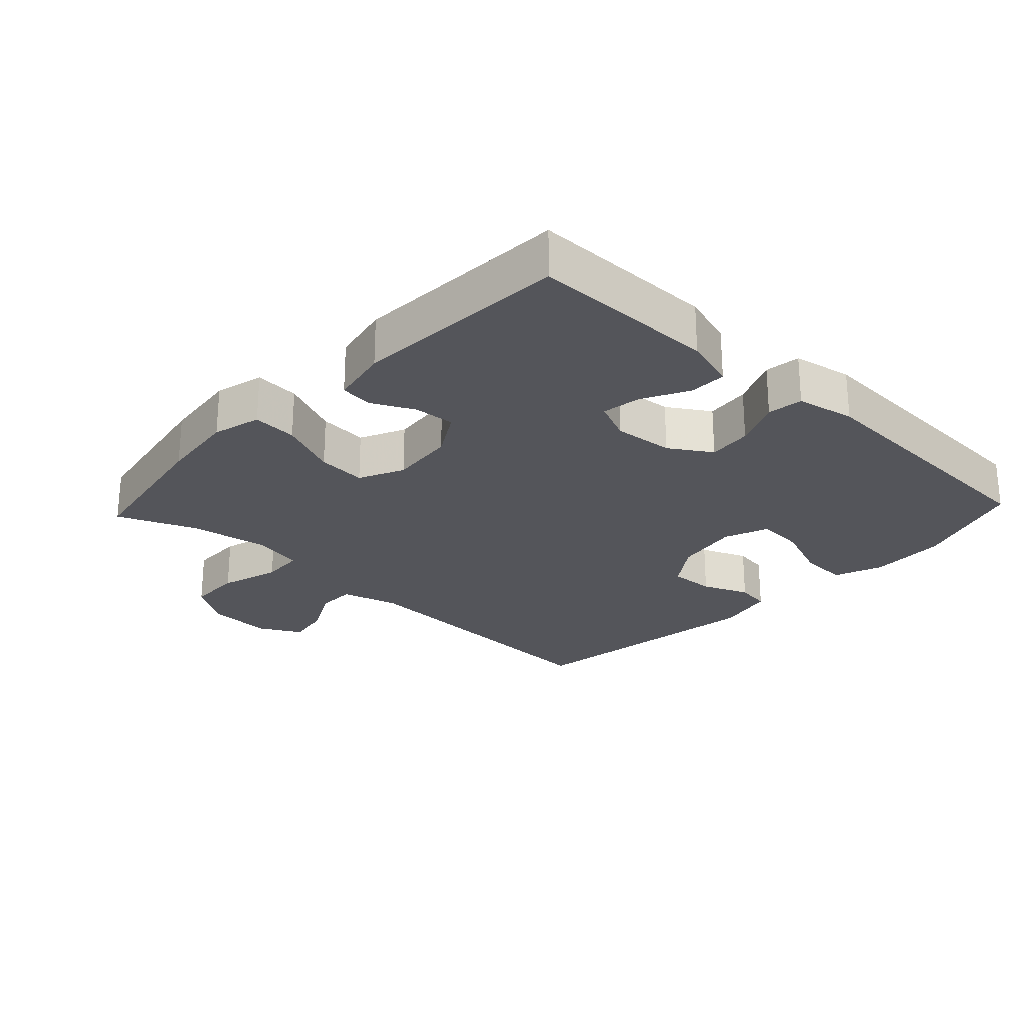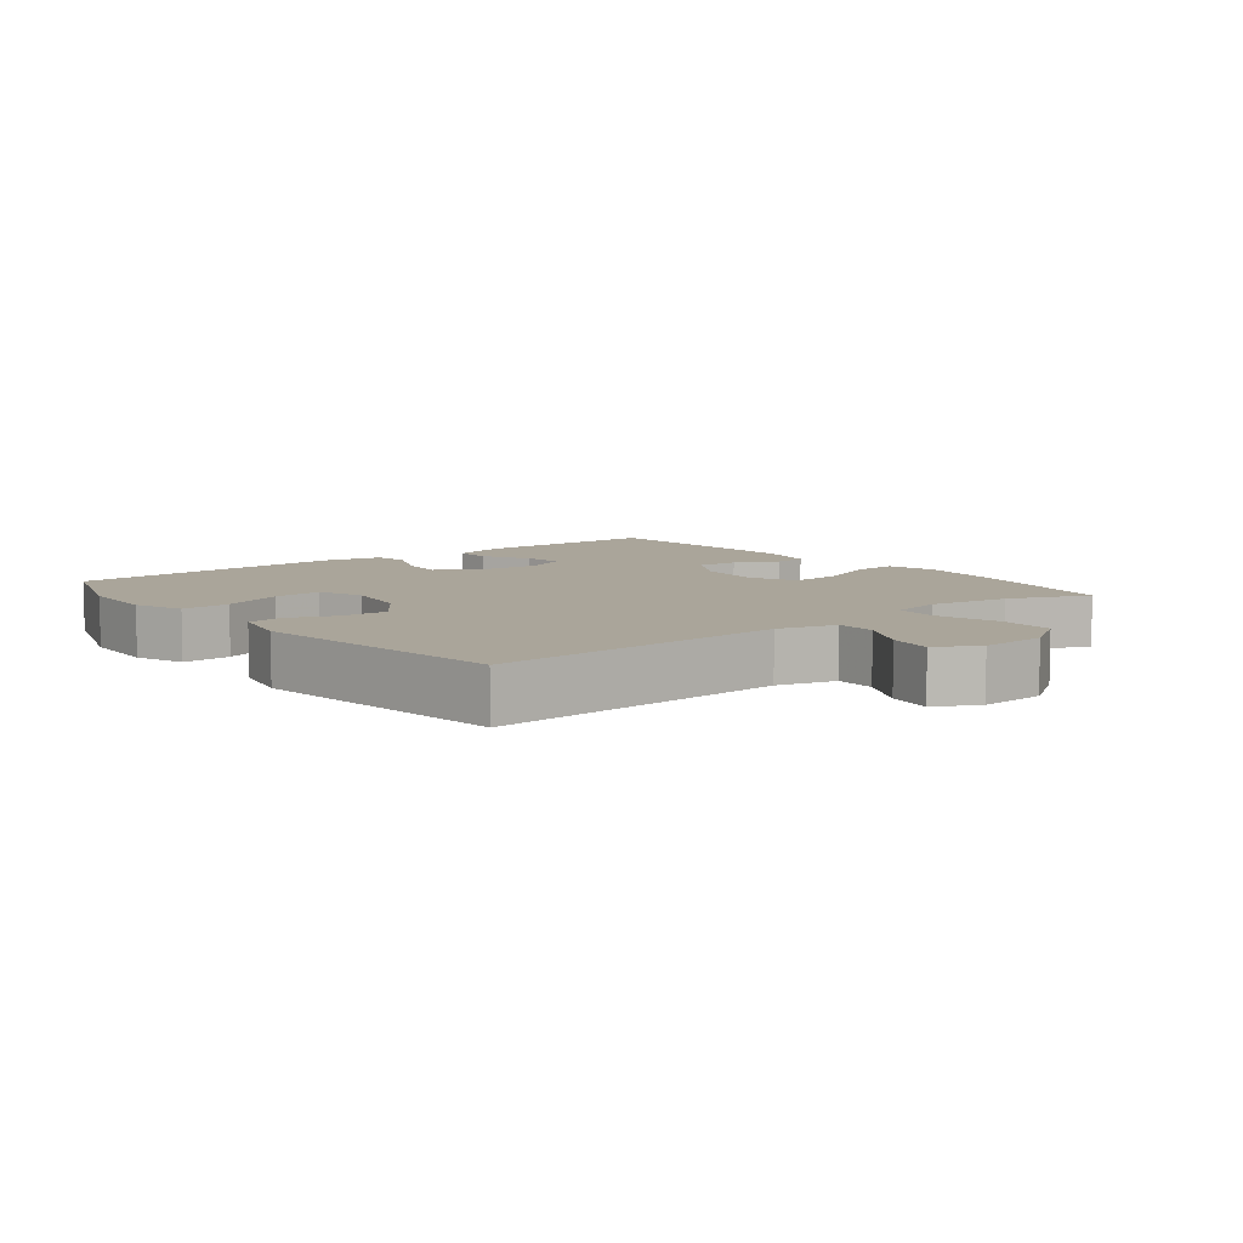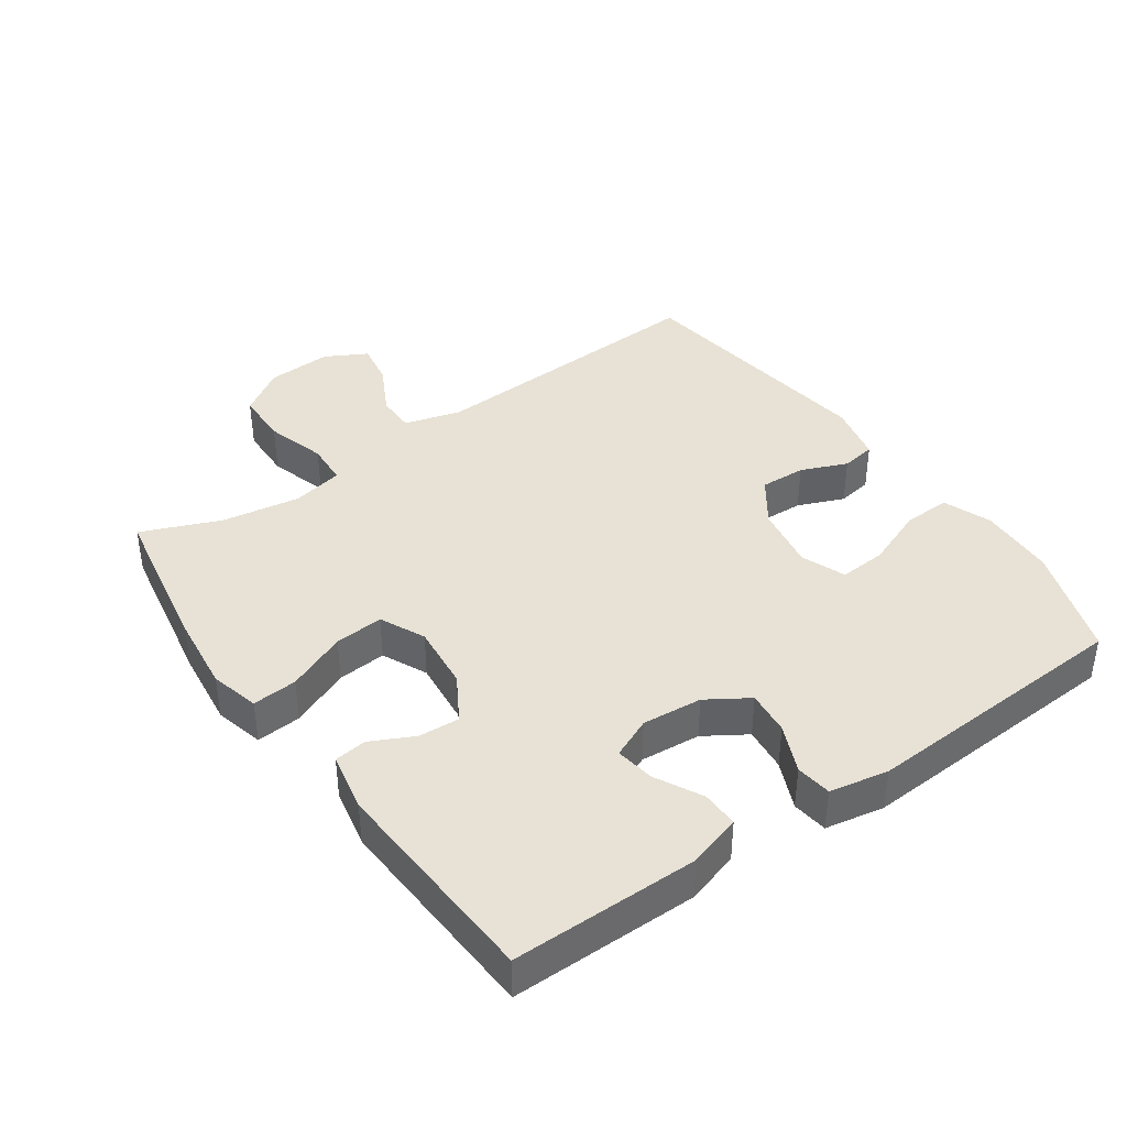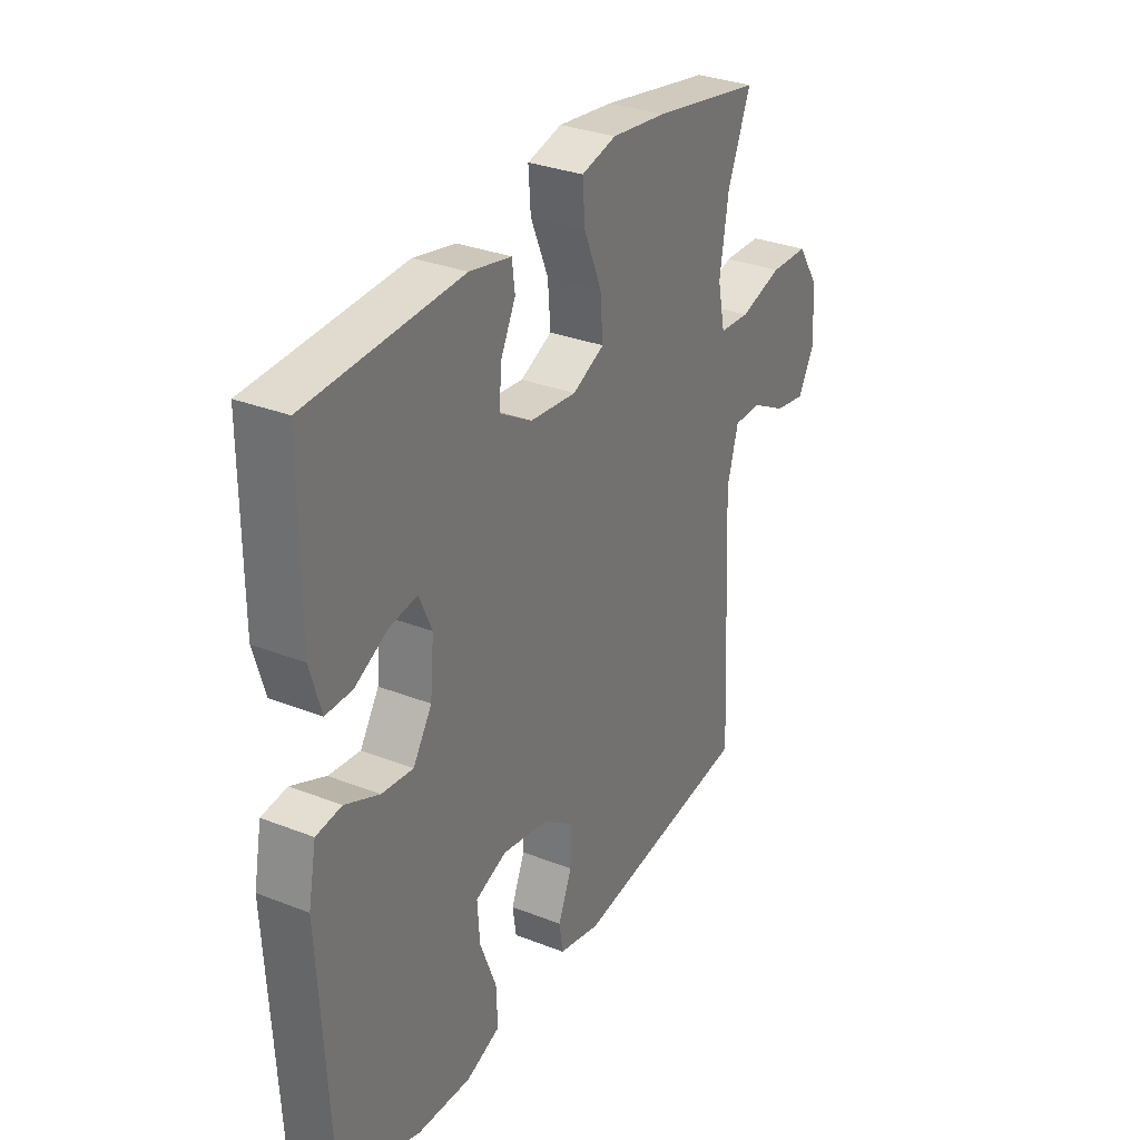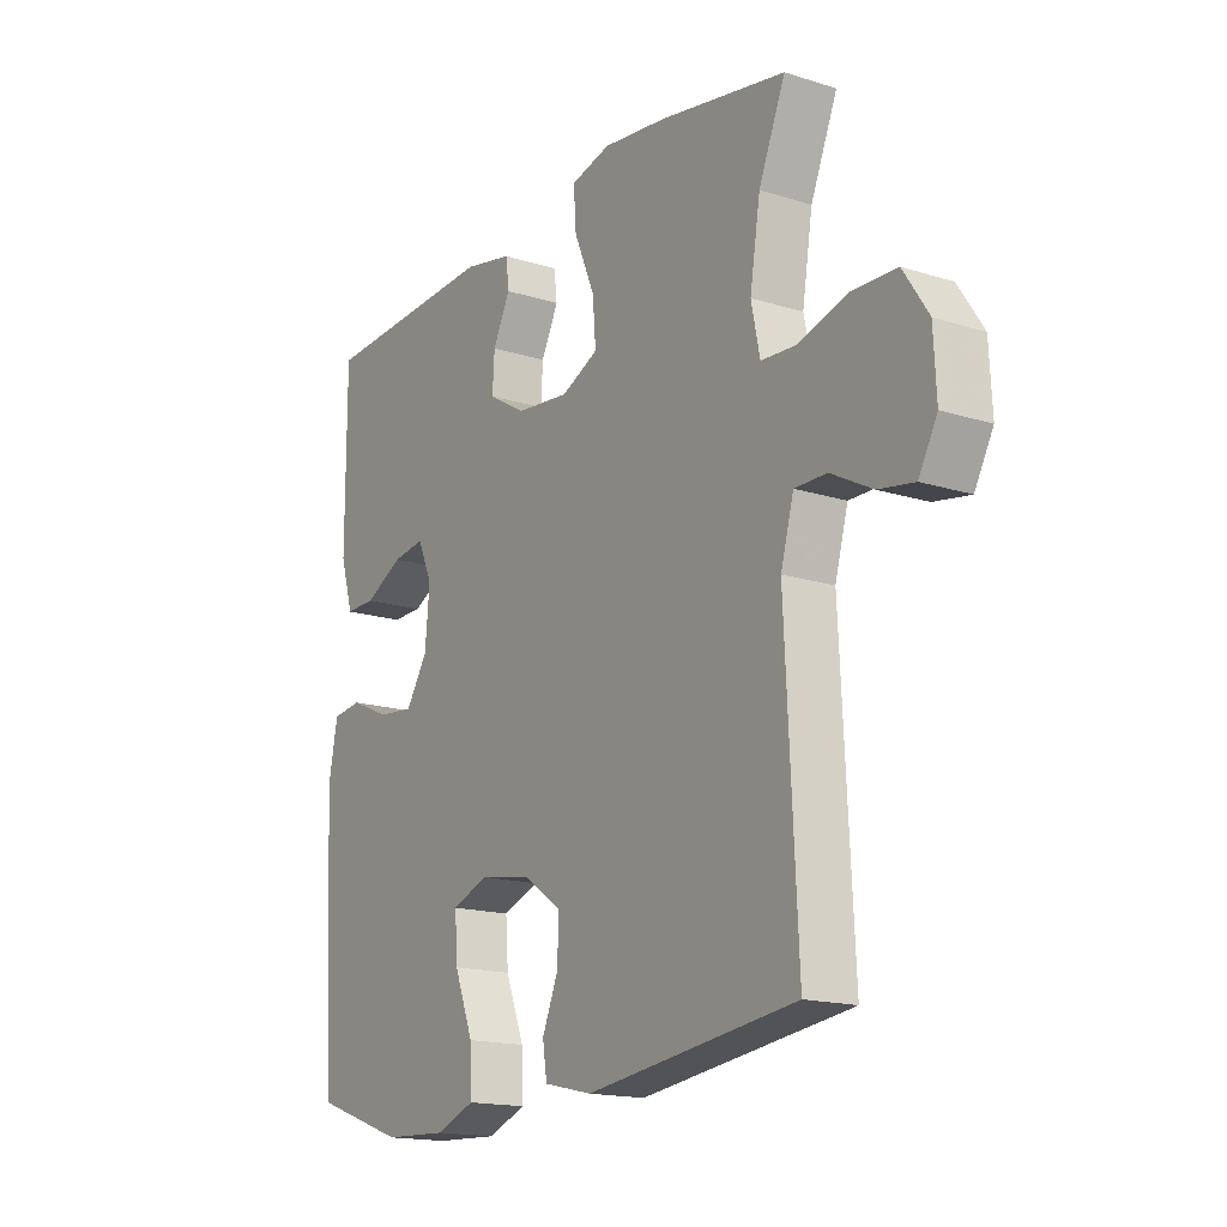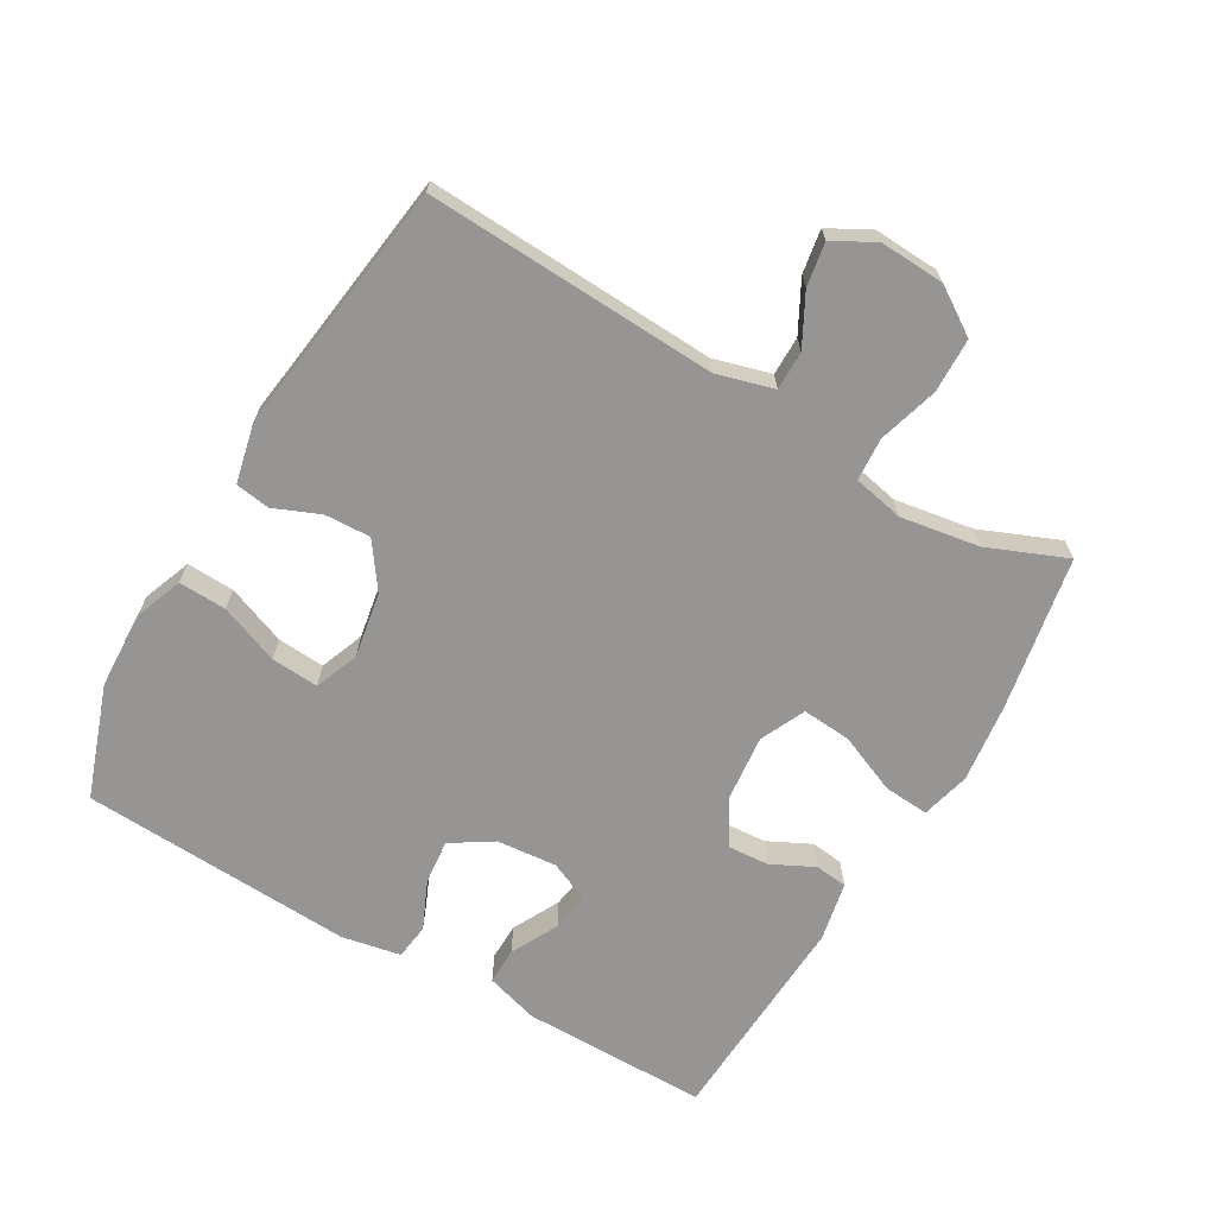
<metadata>
{"format":"obj","ext":"obj","renderer":"f3d","projection":"perspective","resolution":1024,"background":"white","views":[{"elev":-25.0,"azim":46.9,"up":"+Y"},{"elev":7.7,"azim":-128.4,"up":"+Y"},{"elev":40.1,"azim":54.9,"up":"+Y"},{"elev":31.2,"azim":119.2,"up":"+Z"},{"elev":-16.5,"azim":-122.9,"up":"+Z"},{"elev":-67.6,"azim":-120.1,"up":"+Y"}]}
</metadata>
<code>
v -0.5 0.07 -0.5
v -0.478 0.07 -0.06
v -0.502 0.07 0.026
v -0.561 0.07 0.026
v -0.637 0.07 -0.014
v -0.703 0.07 -0.025
v -0.737 0.07 0.038
v -0.732 0.07 0.136
v -0.686 0.07 0.206
v -0.604 0.07 0.208
v -0.513 0.07 0.181
v -0.448 0.07 0.185
v -0.432 0.07 0.262
v -0.451 0.07 0.381
v -0.5 0.07 0.5
v -0.266 0.07 0.542
v -0.148 0.07 0.556
v -0.074 0.07 0.537
v -0.079 0.07 0.469
v -0.117 0.07 0.379
v -0.123 0.07 0.305
v -0.055 0.07 0.273
v 0.044 0.07 0.283
v 0.113 0.07 0.324
v 0.109 0.07 0.386
v 0.077 0.07 0.451
v 0.083 0.07 0.5
v 0.172 0.07 0.518
v 0.5 0.07 0.5
v 0.5 0.07 0.218
v 0.476 0.07 0.138
v 0.42 0.07 0.139
v 0.349 0.07 0.176
v 0.29 0.07 0.185
v 0.263 0.07 0.124
v 0.271 0.07 0.033
v 0.311 0.07 -0.03
v 0.378 0.07 -0.023
v 0.451 0.07 0.009
v 0.505 0.07 0.002
v 0.522 0.07 -0.087
v 0.5 0.07 -0.5
v 0.33 0.07 -0.559
v 0.214 0.07 -0.564
v 0.141 0.07 -0.536
v 0.144 0.07 -0.464
v 0.179 0.07 -0.374
v 0.184 0.07 -0.302
v 0.117 0.07 -0.276
v 0.019 0.07 -0.293
v -0.049 0.07 -0.341
v -0.046 0.07 -0.41
v -0.017 0.07 -0.48
v -0.025 0.07 -0.532
v -0.114 0.07 -0.552
v -0.5 0 -0.5
v -0.478 0 -0.06
v -0.502 0 0.026
v -0.561 0 0.026
v -0.637 0 -0.014
v -0.703 0 -0.025
v -0.737 0 0.038
v -0.732 0 0.136
v -0.686 0 0.206
v -0.604 0 0.208
v -0.513 0 0.181
v -0.448 0 0.185
v -0.432 0 0.262
v -0.451 0 0.381
v -0.5 0 0.5
v -0.266 0 0.542
v -0.148 0 0.556
v -0.074 0 0.537
v -0.079 0 0.469
v -0.117 0 0.379
v -0.123 0 0.305
v -0.055 0 0.273
v 0.044 0 0.283
v 0.113 0 0.324
v 0.109 0 0.386
v 0.077 0 0.451
v 0.083 0 0.5
v 0.172 0 0.518
v 0.5 0 0.5
v 0.5 0 0.218
v 0.476 0 0.138
v 0.42 0 0.139
v 0.349 0 0.176
v 0.29 0 0.185
v 0.263 0 0.124
v 0.271 0 0.033
v 0.311 0 -0.03
v 0.378 0 -0.023
v 0.451 0 0.009
v 0.505 0 0.002
v 0.522 0 -0.087
v 0.5 0 -0.5
v 0.33 0 -0.559
v 0.214 0 -0.564
v 0.141 0 -0.536
v 0.144 0 -0.464
v 0.179 0 -0.374
v 0.184 0 -0.302
v 0.117 0 -0.276
v 0.019 0 -0.293
v -0.049 0 -0.341
v -0.046 0 -0.41
v -0.017 0 -0.48
v -0.025 0 -0.532
v -0.114 0 -0.552
f 52 53 54 55
f 51 52 55 1
f 50 51 1 2
f 49 50 2 3
f 48 49 3
f 44 45 46 47
f 44 47 48
f 43 44 48
f 42 43 48
f 41 42 48
f 38 39 40 41
f 37 38 41 48
f 36 37 48 3
f 30 31 32 33
f 30 33 34
f 29 30 34
f 28 29 34
f 25 26 27 28
f 24 25 28 34
f 23 24 34 35
f 17 18 19 20
f 17 20 21
f 14 15 16 17
f 13 14 17 21
f 12 13 21 22
f 8 9 10 11
f 8 11 12
f 7 8 12
f 4 5 6 7
f 22 23 35 36
f 7 12 22 36
f 3 4 7 36
f 110 109 108 107
f 56 110 107 106
f 57 56 106 105
f 58 57 105 104
f 58 104 103
f 102 101 100 99
f 103 102 99
f 103 99 98
f 103 98 97
f 103 97 96
f 96 95 94 93
f 103 96 93 92
f 58 103 92 91
f 88 87 86 85
f 89 88 85
f 89 85 84
f 89 84 83
f 83 82 81 80
f 89 83 80 79
f 90 89 79 78
f 75 74 73 72
f 76 75 72
f 72 71 70 69
f 76 72 69 68
f 77 76 68 67
f 66 65 64 63
f 67 66 63
f 67 63 62
f 62 61 60 59
f 91 90 78 77
f 91 77 67 62
f 91 62 59 58
f 1 56 57 2
f 2 57 58 3
f 3 58 59 4
f 4 59 60 5
f 5 60 61 6
f 6 61 62 7
f 7 62 63 8
f 8 63 64 9
f 9 64 65 10
f 10 65 66 11
f 11 66 67 12
f 12 67 68 13
f 13 68 69 14
f 14 69 70 15
f 15 70 71 16
f 16 71 72 17
f 17 72 73 18
f 18 73 74 19
f 19 74 75 20
f 20 75 76 21
f 21 76 77 22
f 22 77 78 23
f 23 78 79 24
f 24 79 80 25
f 25 80 81 26
f 26 81 82 27
f 27 82 83 28
f 28 83 84 29
f 29 84 85 30
f 30 85 86 31
f 31 86 87 32
f 32 87 88 33
f 33 88 89 34
f 34 89 90 35
f 35 90 91 36
f 36 91 92 37
f 37 92 93 38
f 38 93 94 39
f 39 94 95 40
f 40 95 96 41
f 41 96 97 42
f 42 97 98 43
f 43 98 99 44
f 44 99 100 45
f 45 100 101 46
f 46 101 102 47
f 47 102 103 48
f 48 103 104 49
f 49 104 105 50
f 50 105 106 51
f 51 106 107 52
f 52 107 108 53
f 53 108 109 54
f 54 109 110 55
f 55 110 56 1

</code>
